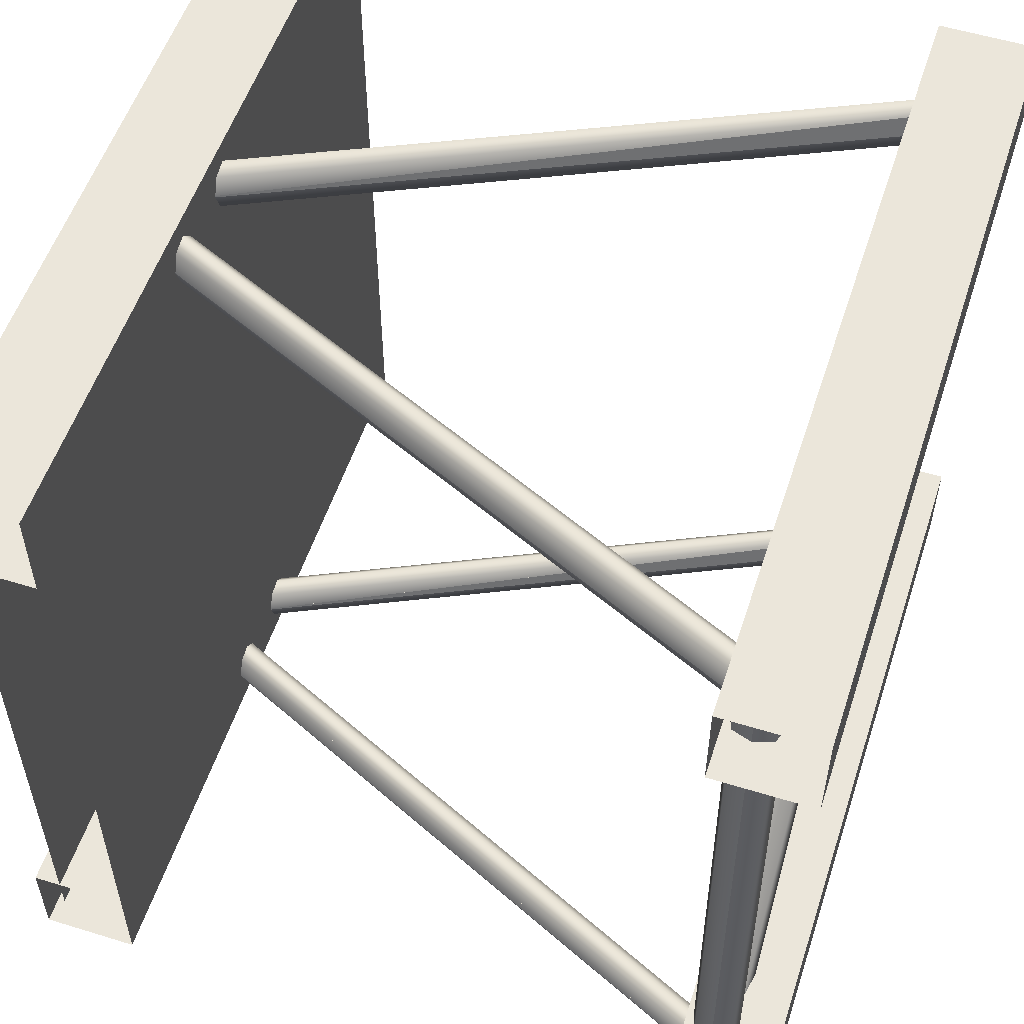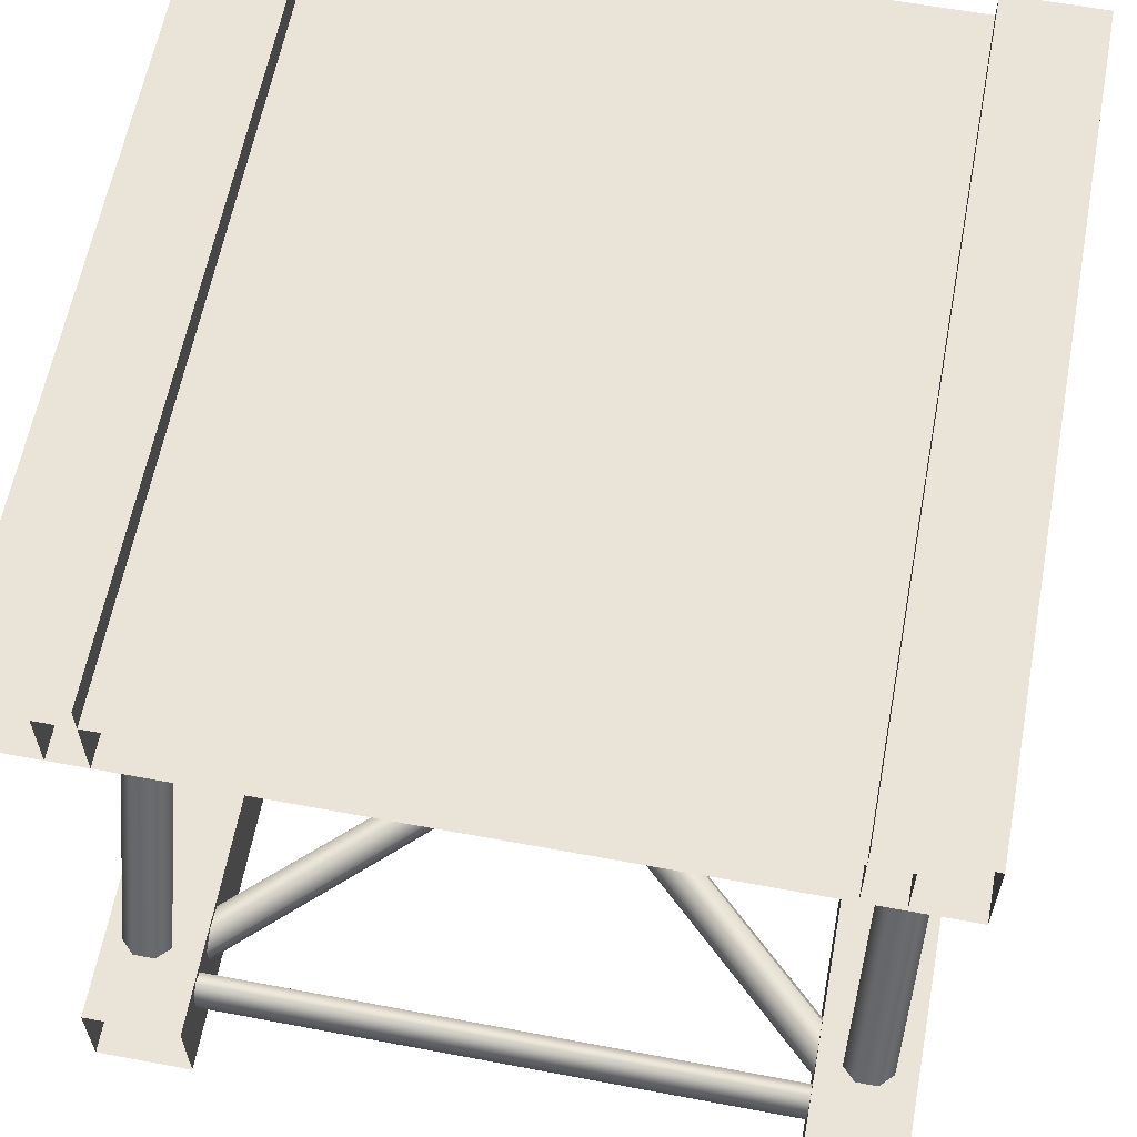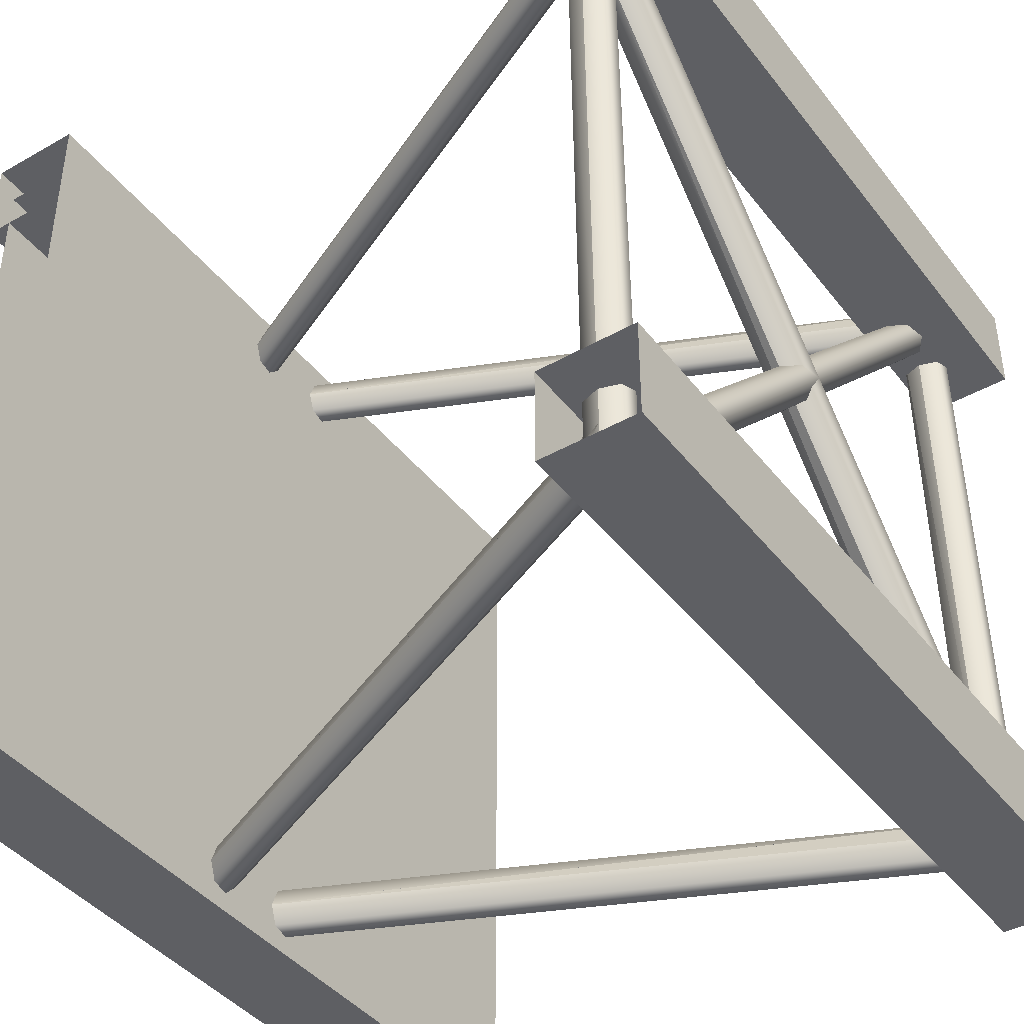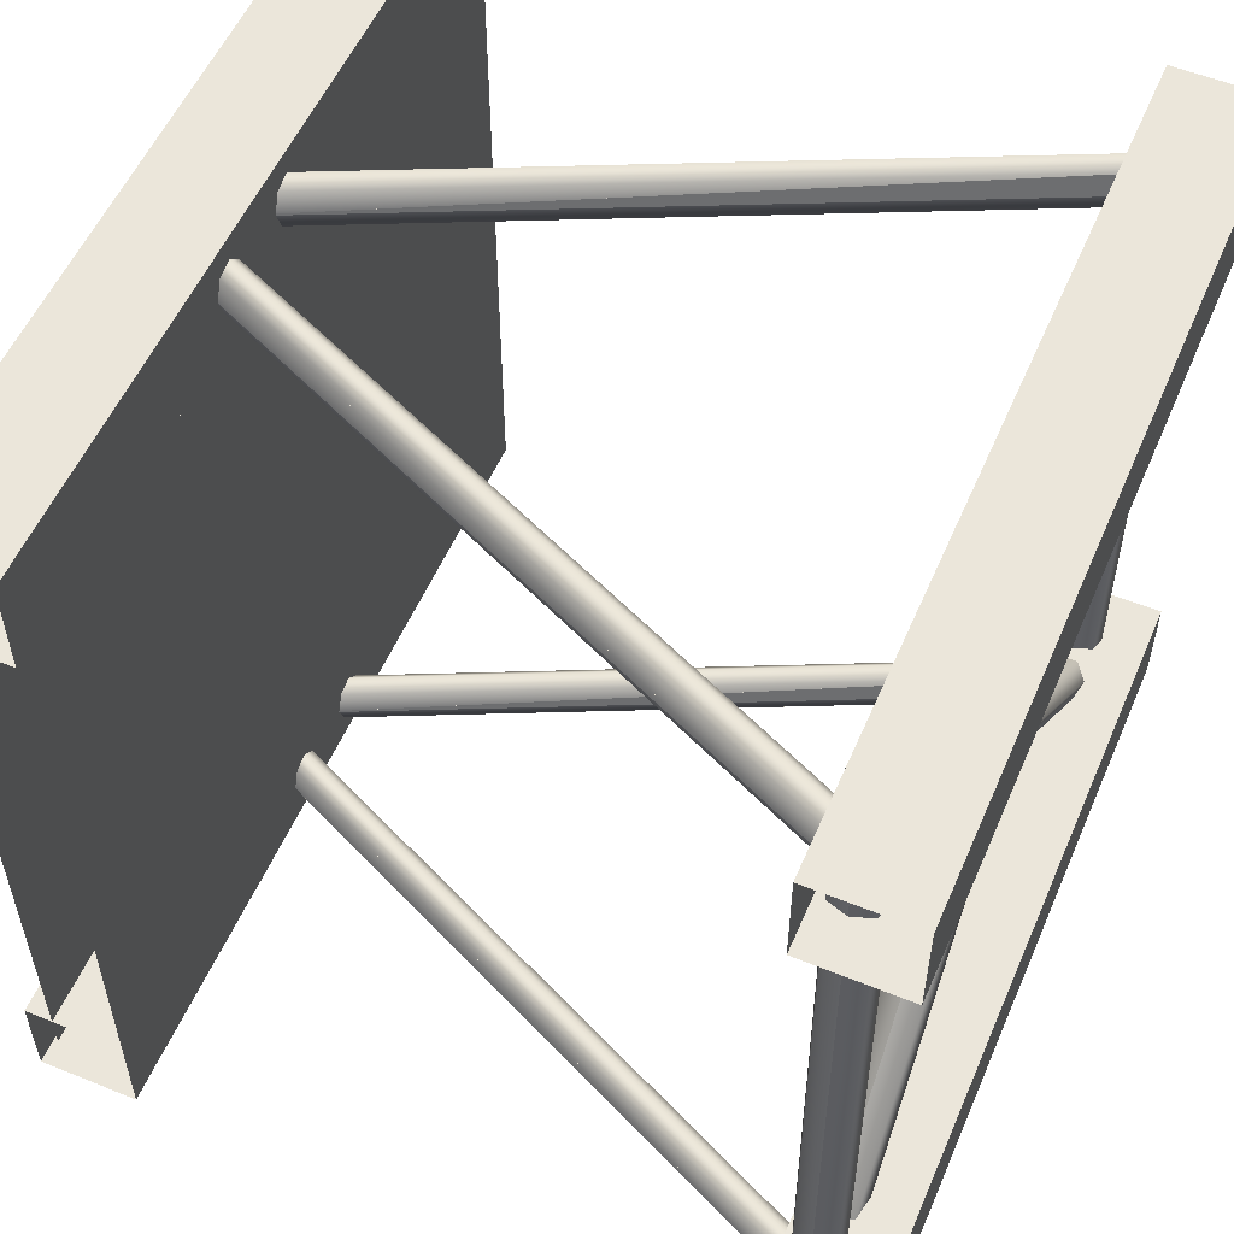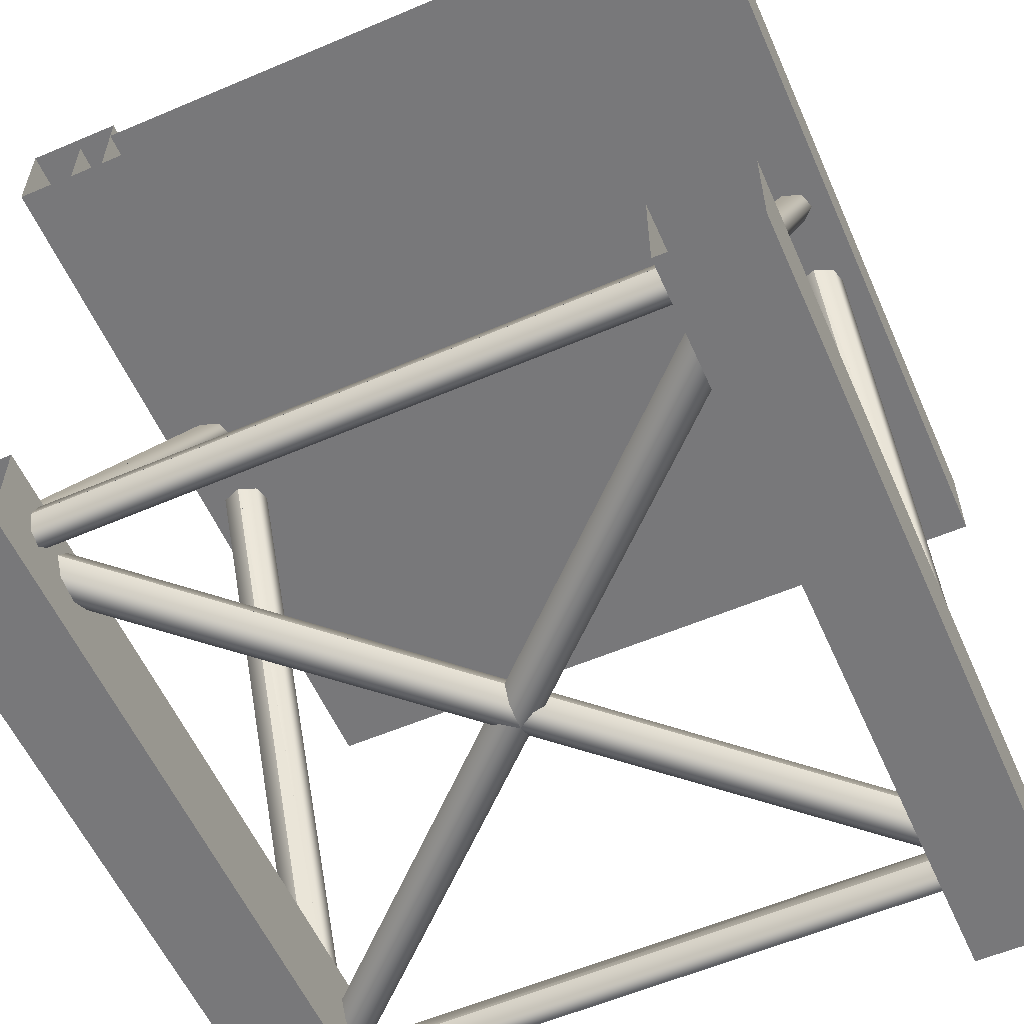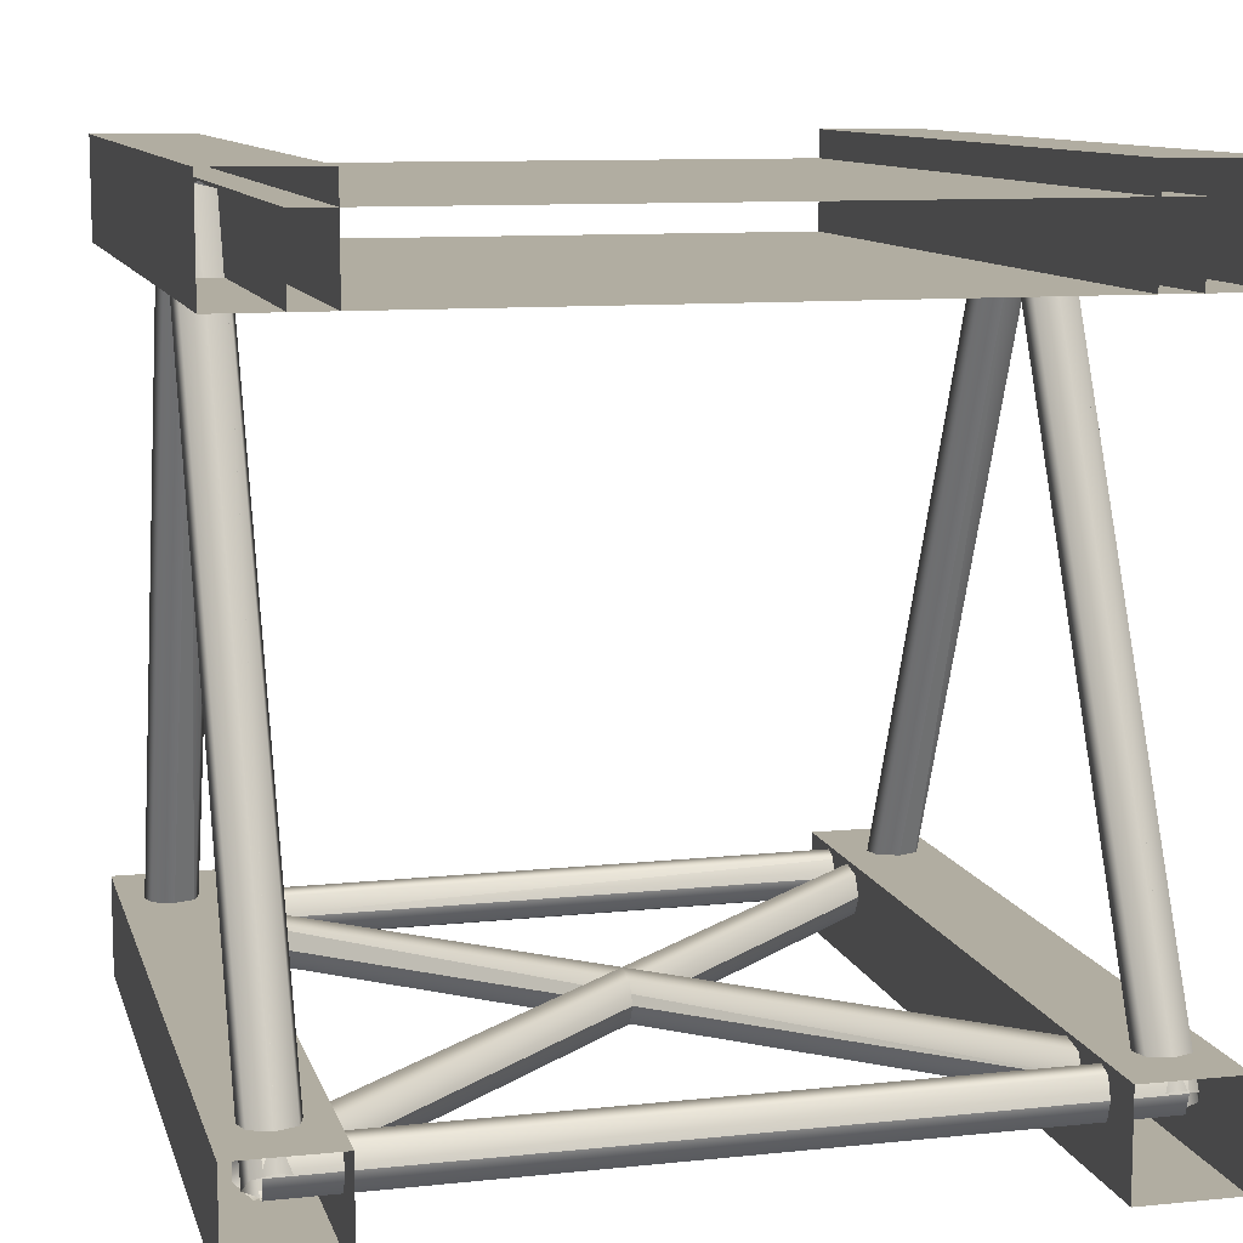
<metadata>
{"format":"obj","ext":"obj","renderer":"f3d","projection":"perspective","resolution":1024,"background":"white","views":[{"elev":54.8,"azim":-71.9,"up":"+Z"},{"elev":61.0,"azim":100.7,"up":"+Y"},{"elev":-41.8,"azim":-55.6,"up":"+Z"},{"elev":55.0,"azim":-66.8,"up":"+Z"},{"elev":-57.5,"azim":-66.2,"up":"+Y"},{"elev":10.3,"azim":-104.2,"up":"+Y"}]}
</metadata>
<code>
o cube_bridge3
v 2.316 0.6918 2.266
v 2.316 1.251 2.266
v 2.316 0.6918 1.707
v 2.316 1.251 1.707
v -2.307 0.6918 2.266
v -2.307 1.251 2.266
v -2.307 0.6918 1.707
v -2.307 1.251 1.707
v 2.316 0.6918 -1.707
v 2.316 1.251 -1.707
v 2.316 0.6918 -2.266
v 2.316 1.251 -2.266
v -2.307 0.6918 -1.707
v -2.307 1.251 -1.707
v -2.307 0.6918 -2.266
v -2.307 1.251 -2.266
v 2.316 -3.281 -1.707
v 2.316 -2.722 -1.707
v 2.316 -3.281 -2.266
v 2.316 -2.722 -2.266
v -2.307 -3.281 -1.707
v -2.307 -2.722 -1.707
v -2.307 -3.281 -2.266
v -2.307 -2.722 -2.266
v 2.316 -3.281 2.266
v 2.316 -2.722 2.266
v 2.316 -3.281 1.707
v 2.316 -2.722 1.707
v -2.307 -3.281 2.266
v -2.307 -2.722 2.266
v -2.307 -3.281 1.707
v -2.307 -2.722 1.707
v 2.316 0.6918 1.918
v 2.316 1.092 1.918
v 2.316 0.6918 -1.918
v 2.316 1.092 -1.918
v -2.307 0.6918 1.918
v -2.307 1.092 1.918
v -2.307 0.6918 -1.918
v -2.307 1.092 -1.918
v -0.2365 1.1 -2.015
v -0.2072 1.069 -2.129
v -0.1413 1.002 -2.157
v -0.08842 0.9487 -2.077
v -0.08835 0.9495 -1.951
v -0.1412 1.004 -1.872
v -0.2071 1.071 -1.901
v -2.067 -2.88 -1.99
v -2.038 -2.911 -2.103
v -1.972 -2.978 -2.131
v -1.919 -3.032 -2.052
v -1.919 -3.031 -1.926
v -1.972 -2.977 -1.847
v -2.037 -2.91 -1.875
v 1.826 -3.04 -1.991
v 1.855 -3.011 -2.105
v 1.921 -2.944 -2.134
v 1.974 -2.89 -2.055
v 1.974 -2.889 -1.929
v 1.921 -2.942 -1.85
v 1.855 -3.01 -1.877
v -0.002427 0.9412 -2.014
v 0.02685 0.9704 -2.128
v 0.09275 1.037 -2.157
v 0.1457 1.092 -2.078
v 0.1458 1.092 -1.952
v 0.09296 1.039 -1.873
v 0.027 0.9718 -1.9
v -0.2344 1.124 1.997
v -0.2051 1.094 1.884
v -0.1392 1.026 1.856
v -0.08632 0.973 1.935
v -0.08626 0.9738 2.062
v -0.1391 1.028 2.14
v -0.205 1.095 2.112
v -2.065 -2.856 2.023
v -2.036 -2.887 1.909
v -1.97 -2.954 1.881
v -1.917 -3.007 1.96
v -1.917 -3.007 2.087
v -1.969 -2.952 2.165
v -2.035 -2.885 2.137
v 1.828 -3.016 2.021
v 1.857 -2.987 1.907
v 1.923 -2.92 1.878
v 1.976 -2.866 1.957
v 1.976 -2.865 2.083
v 1.923 -2.918 2.163
v 1.858 -2.985 2.135
v -0.000336 0.9655 1.998
v 0.02894 0.9947 1.884
v 0.09484 1.062 1.855
v 0.1478 1.116 1.934
v 0.1479 1.117 2.06
v 0.09504 1.063 2.14
v 0.02908 0.9961 2.112
v -2.054 -2.878 2.082
v -2.018 -2.988 2.083
v -1.938 -3.015 2.083
v -1.874 -2.939 2.083
v -1.874 -2.817 2.082
v -1.938 -2.741 2.081
v -2.018 -2.768 2.081
v -2.05 -2.903 -2.049
v -2.015 -3.013 -2.048
v -1.935 -3.04 -2.048
v -1.871 -2.964 -2.048
v -1.871 -2.842 -2.049
v -1.935 -2.766 -2.05
v -2.015 -2.793 -2.05
v 1.933 -2.878 2.2
v 1.953 -2.988 2.155
v 1.998 -3.016 2.053
v 2.034 -2.941 1.971
v 2.034 -2.819 1.971
v 1.998 -2.742 2.052
v 1.953 -2.769 2.154
v -1.99 -2.902 -1.928
v -1.97 -3.012 -1.973
v -1.925 -3.04 -2.075
v -1.889 -2.964 -2.157
v -1.889 -2.842 -2.158
v -1.925 -2.766 -2.076
v -1.97 -2.792 -1.974
v 1.94 -2.905 -2.172
v 1.96 -3.014 -2.126
v 2.005 -3.041 -2.024
v 2.041 -2.964 -1.942
v 2.041 -2.842 -1.943
v 2.005 -2.767 -2.025
v 1.96 -2.794 -2.127
v -1.979 -2.878 1.961
v -1.959 -2.988 2.008
v -1.914 -3.015 2.11
v -1.877 -2.938 2.191
v -1.877 -2.816 2.19
v -1.913 -2.741 2.108
v -1.958 -2.768 2.006
v 1.889 -2.879 2.079
v 1.924 -2.989 2.08
v 2.004 -3.016 2.08
v 2.068 -2.94 2.08
v 2.068 -2.818 2.079
v 2.004 -2.742 2.079
v 1.924 -2.769 2.079
v 1.892 -2.904 -2.052
v 1.927 -3.014 -2.051
v 2.007 -3.041 -2.05
v 2.071 -2.965 -2.051
v 2.071 -2.843 -2.051
v 2.007 -2.767 -2.052
v 1.927 -2.794 -2.052
v -2.067 -2.88 -1.99
v -2.067 -2.88 -1.99
v -0.2365 1.1 -2.015
v -0.002427 0.9412 -2.014
v -0.002445 0.9412 -2.014
v 1.826 -3.04 -1.991
v -2.065 -2.856 2.023
v -2.065 -2.856 2.023
v -0.2344 1.124 1.997
v -0.000336 0.9655 1.998
v -0.000348 0.9655 1.998
v 1.828 -3.016 2.021
v -2.05 -2.903 -2.049
v -2.05 -2.903 -2.049
v -2.054 -2.878 2.082
v -1.99 -2.902 -1.928
v -1.99 -2.902 -1.928
v 1.933 -2.878 2.2
v -1.979 -2.878 1.961
v -1.979 -2.878 1.961
v 1.94 -2.905 -2.172
v 1.892 -2.904 -2.052
v 1.892 -2.904 -2.052
v 1.889 -2.879 2.079
v -0.2071 1.071 -1.901
v 1.855 -3.01 -1.877
v -0.205 1.095 2.112
v 1.858 -2.985 2.135
v -2.018 -2.768 2.081
v 1.953 -2.768 2.154
v 1.96 -2.794 -2.127
v 1.924 -2.769 2.079
f 1 2 6 5
f 2 4 8 6
f 4 3 7 8
f 3 1 5 7
f 9 10 14 13
f 10 12 16 14
f 12 11 15 16
f 11 9 13 15
f 17 18 22 21
f 18 20 24 22
f 20 19 23 24
f 19 17 21 23
f 25 26 30 29
f 26 28 32 30
f 28 27 31 32
f 27 25 29 31
f 33 34 38 37
f 34 36 40 38
f 36 35 39 40
f 35 33 37 39
f 41 42 49 48
f 42 43 50 49
f 43 44 51 50
f 44 45 52 51
f 45 46 53 52
f 46 47 54 53
f 47 153 54
f 154 177 155
f 55 62 63 56
f 56 63 64 57
f 57 64 65 58
f 58 65 66 59
f 59 66 67 60
f 60 67 68 61
f 61 68 156
f 157 158 178
f 69 70 77 76
f 70 71 78 77
f 71 72 79 78
f 72 73 80 79
f 73 74 81 80
f 74 75 82 81
f 75 159 82
f 160 179 161
f 83 90 91 84
f 84 91 92 85
f 85 92 93 86
f 86 93 94 87
f 87 94 95 88
f 88 95 96 89
f 89 96 162
f 163 164 180
f 97 104 105 98
f 98 105 106 99
f 99 106 107 100
f 100 107 108 101
f 101 108 109 102
f 102 109 110 103
f 103 110 165
f 166 167 181
f 111 118 119 112
f 112 119 120 113
f 113 120 121 114
f 114 121 122 115
f 115 122 123 116
f 116 123 124 117
f 117 124 168
f 169 170 182
f 125 126 133 132
f 126 127 134 133
f 127 128 135 134
f 128 129 136 135
f 129 130 137 136
f 130 131 138 137
f 131 171 138
f 172 183 173
f 139 146 147 140
f 140 147 148 141
f 141 148 149 142
f 142 149 150 143
f 143 150 151 144
f 144 151 152 145
f 145 152 174
f 175 176 184

</code>
